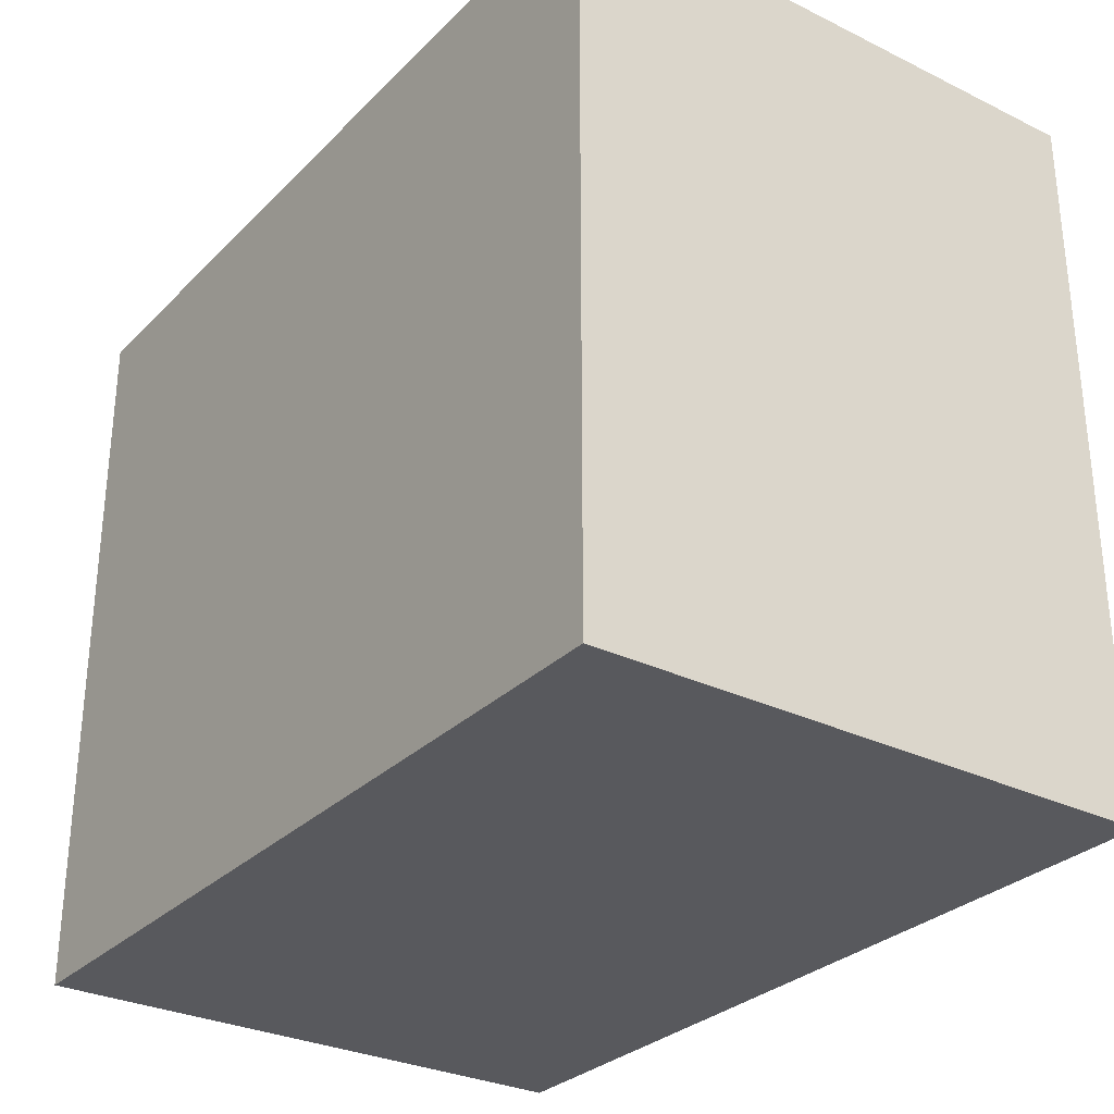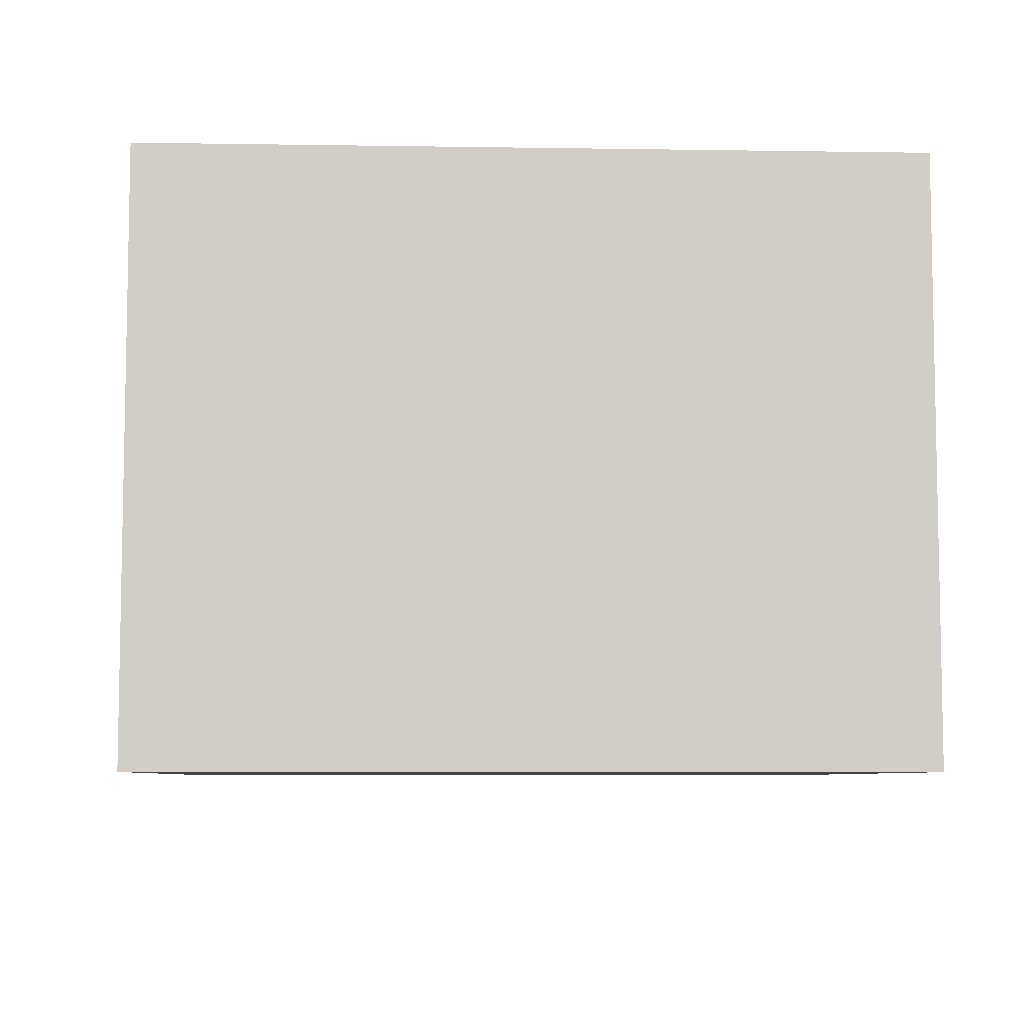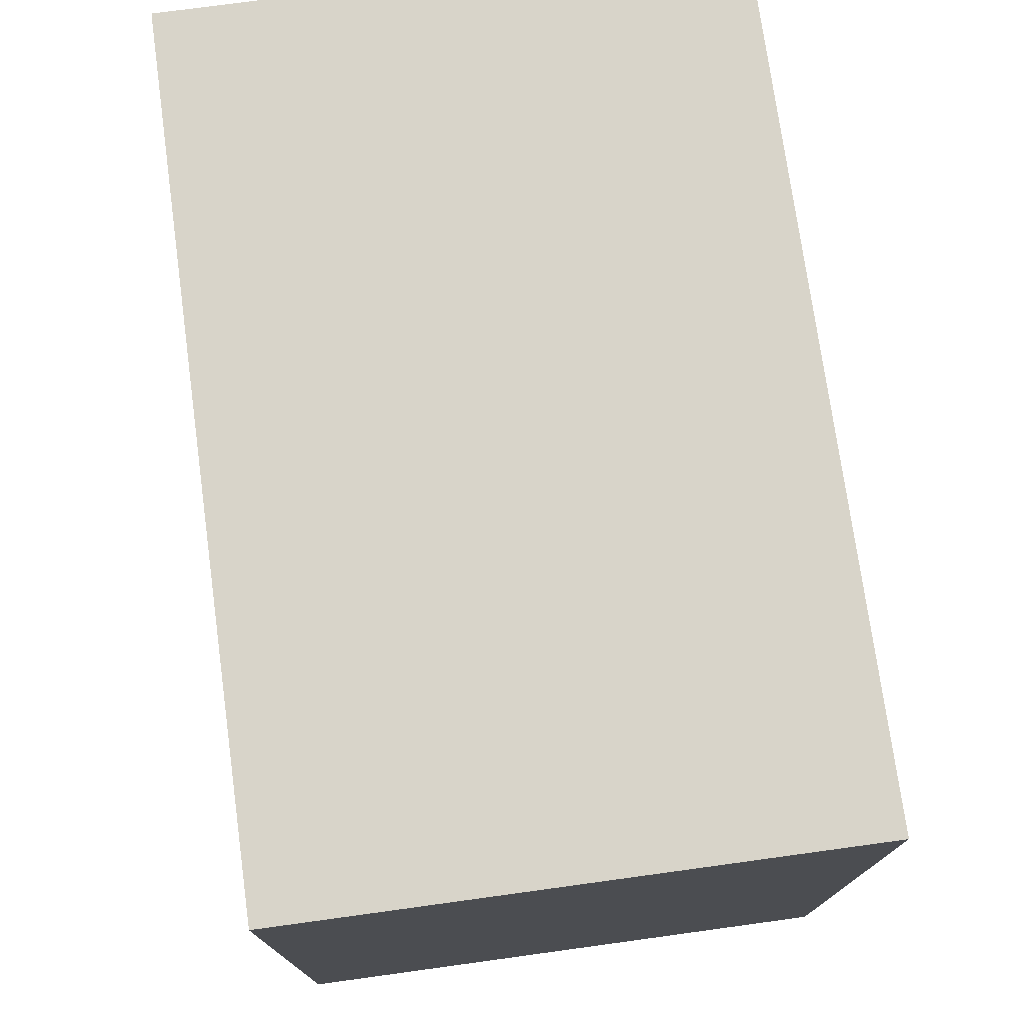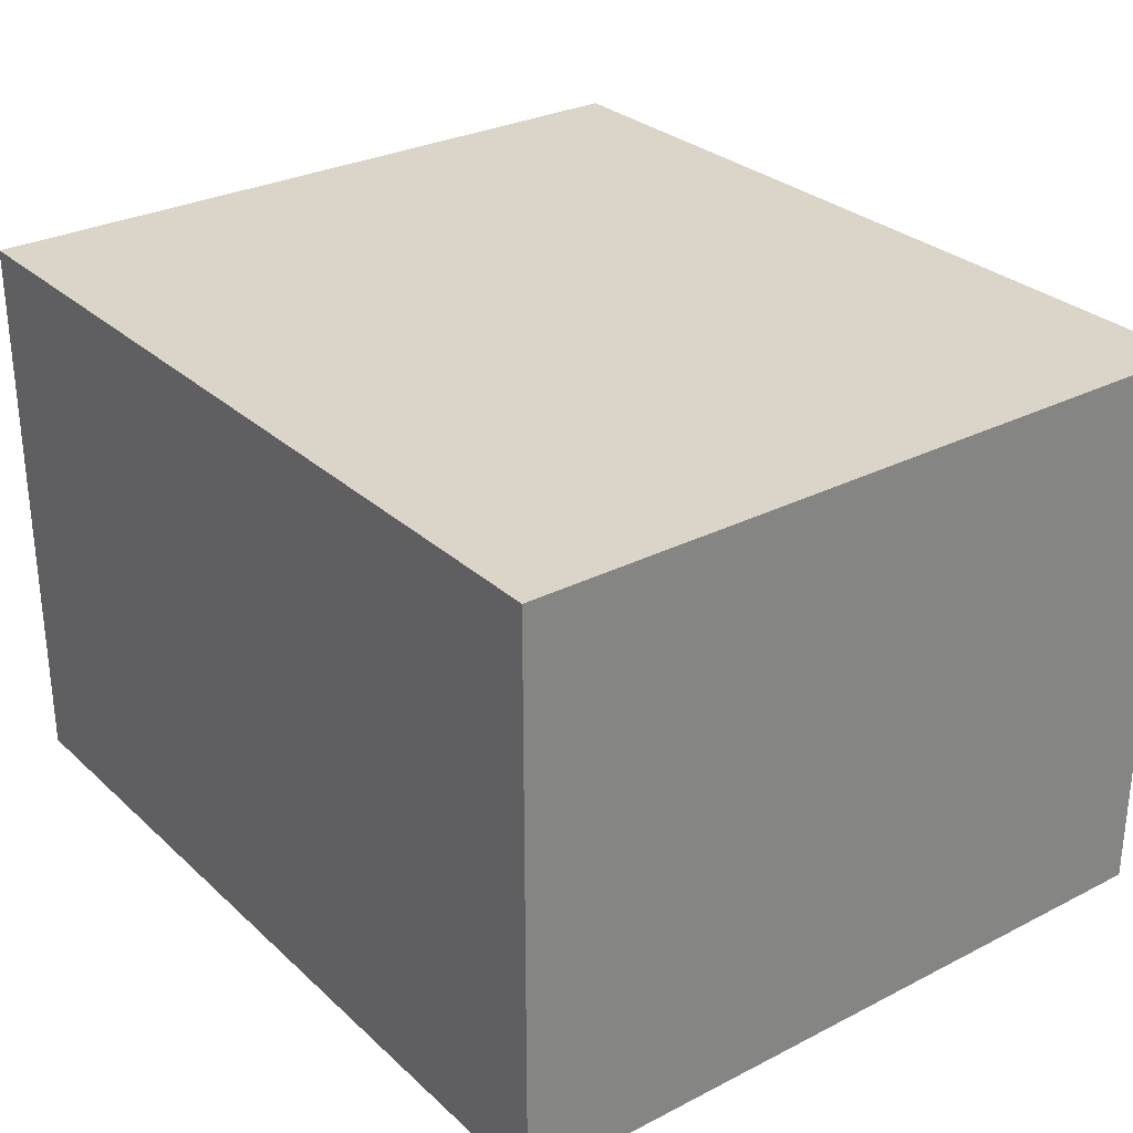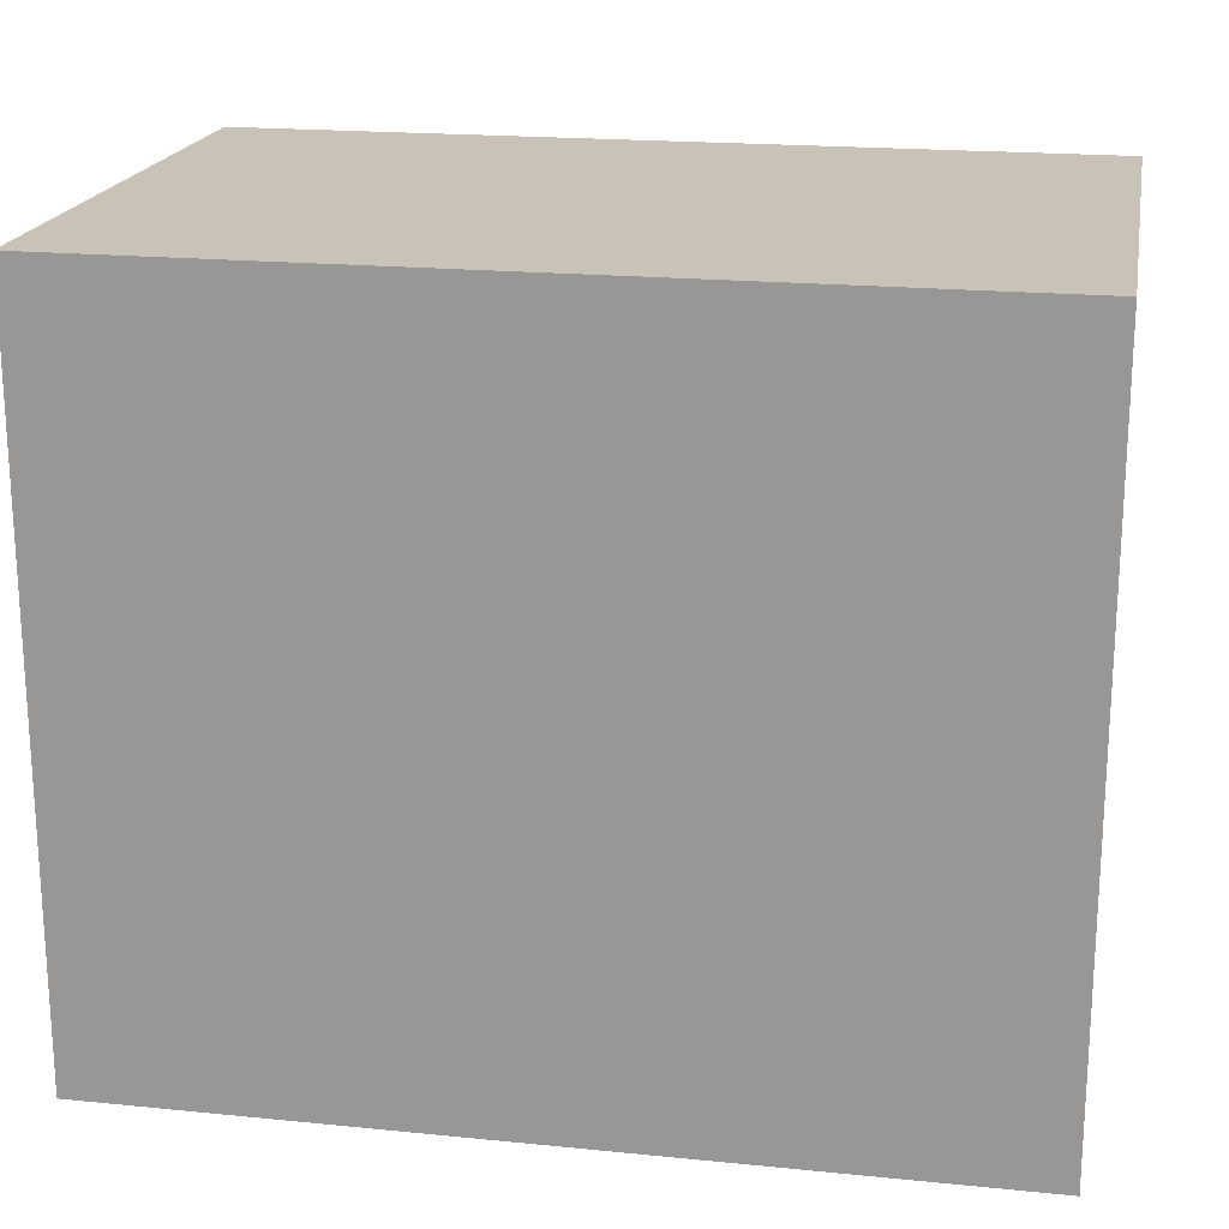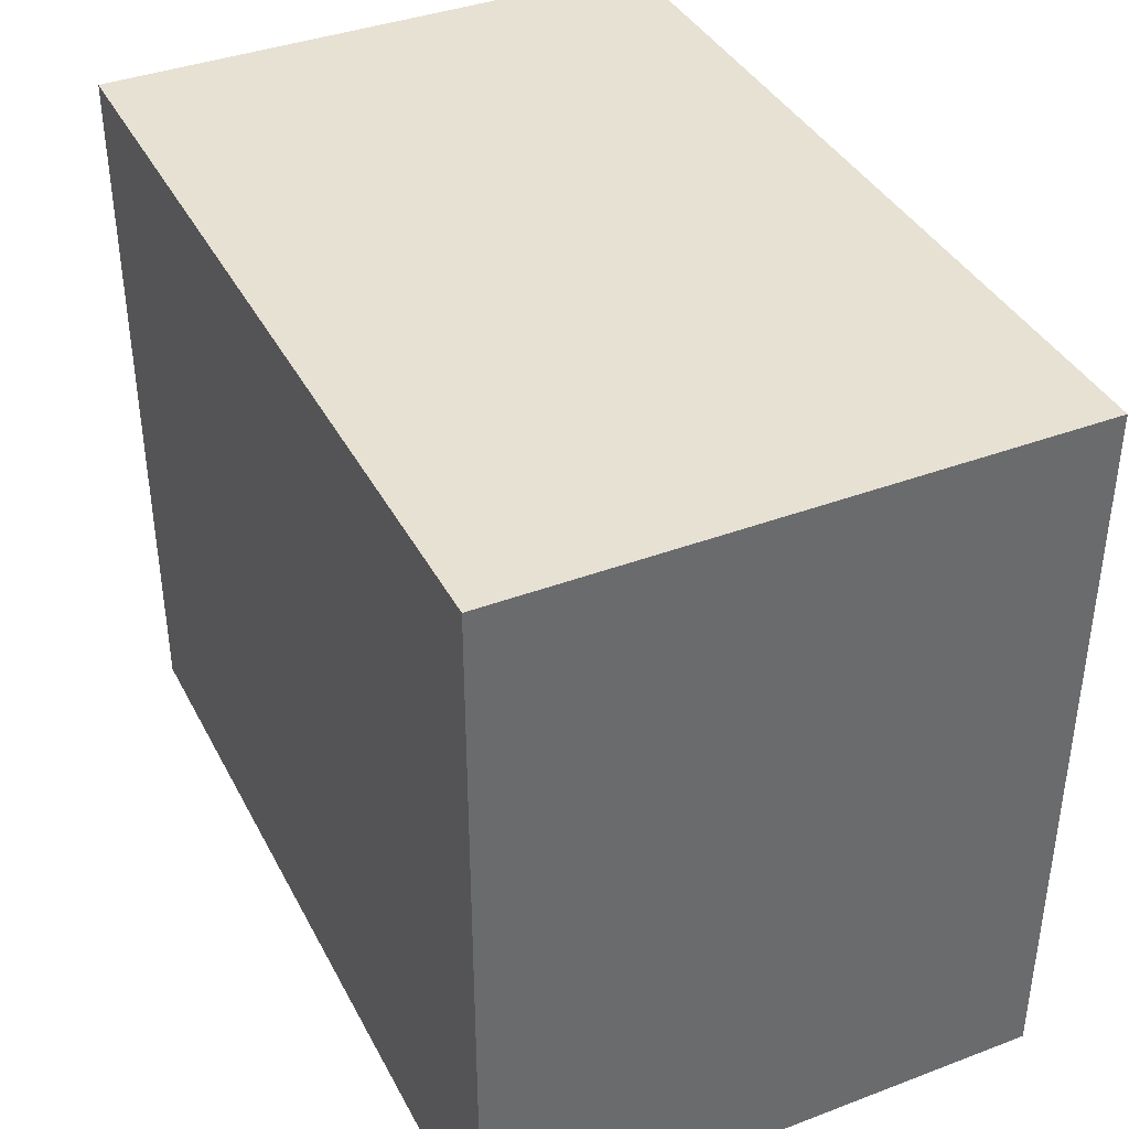
<metadata>
{"format":"obj","ext":"obj","renderer":"f3d","projection":"perspective","resolution":1024,"background":"white","views":[{"elev":-29.8,"azim":-125.5,"up":"+Z"},{"elev":-6.9,"azim":87.4,"up":"+Y"},{"elev":75.0,"azim":-97.8,"up":"+Z"},{"elev":29.2,"azim":-127.1,"up":"+Y"},{"elev":19.5,"azim":10.5,"up":"+Z"},{"elev":38.8,"azim":64.7,"up":"+Z"}]}
</metadata>
<code>
o 立方体.056
v -61.38 5.23 -88.71
v -61.38 11.43 -88.71
v -70.78 5.23 -88.71
v -70.78 11.43 -88.71
v -61.38 5.23 -96.71
v -61.38 11.43 -96.71
v -70.78 5.23 -96.71
v -70.78 11.43 -96.71
f 2 3 1
f 4 7 3
f 8 5 7
f 6 1 5
f 7 1 3
f 4 6 8
f 2 4 3
f 4 8 7
f 8 6 5
f 6 2 1
f 7 5 1
f 4 2 6

</code>
